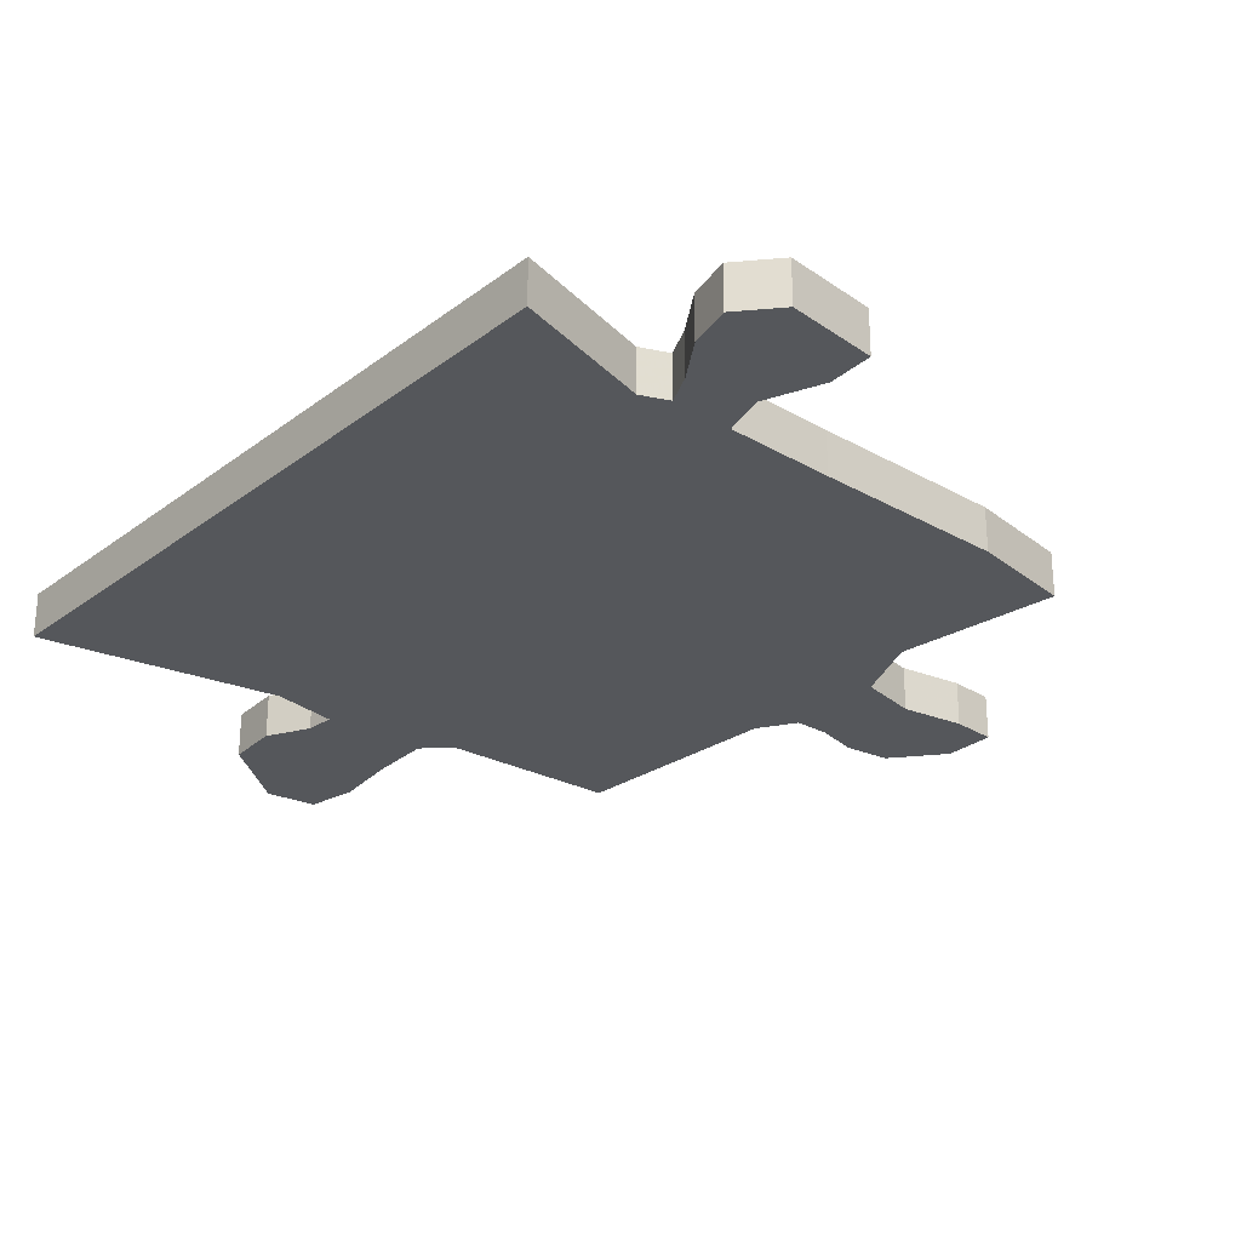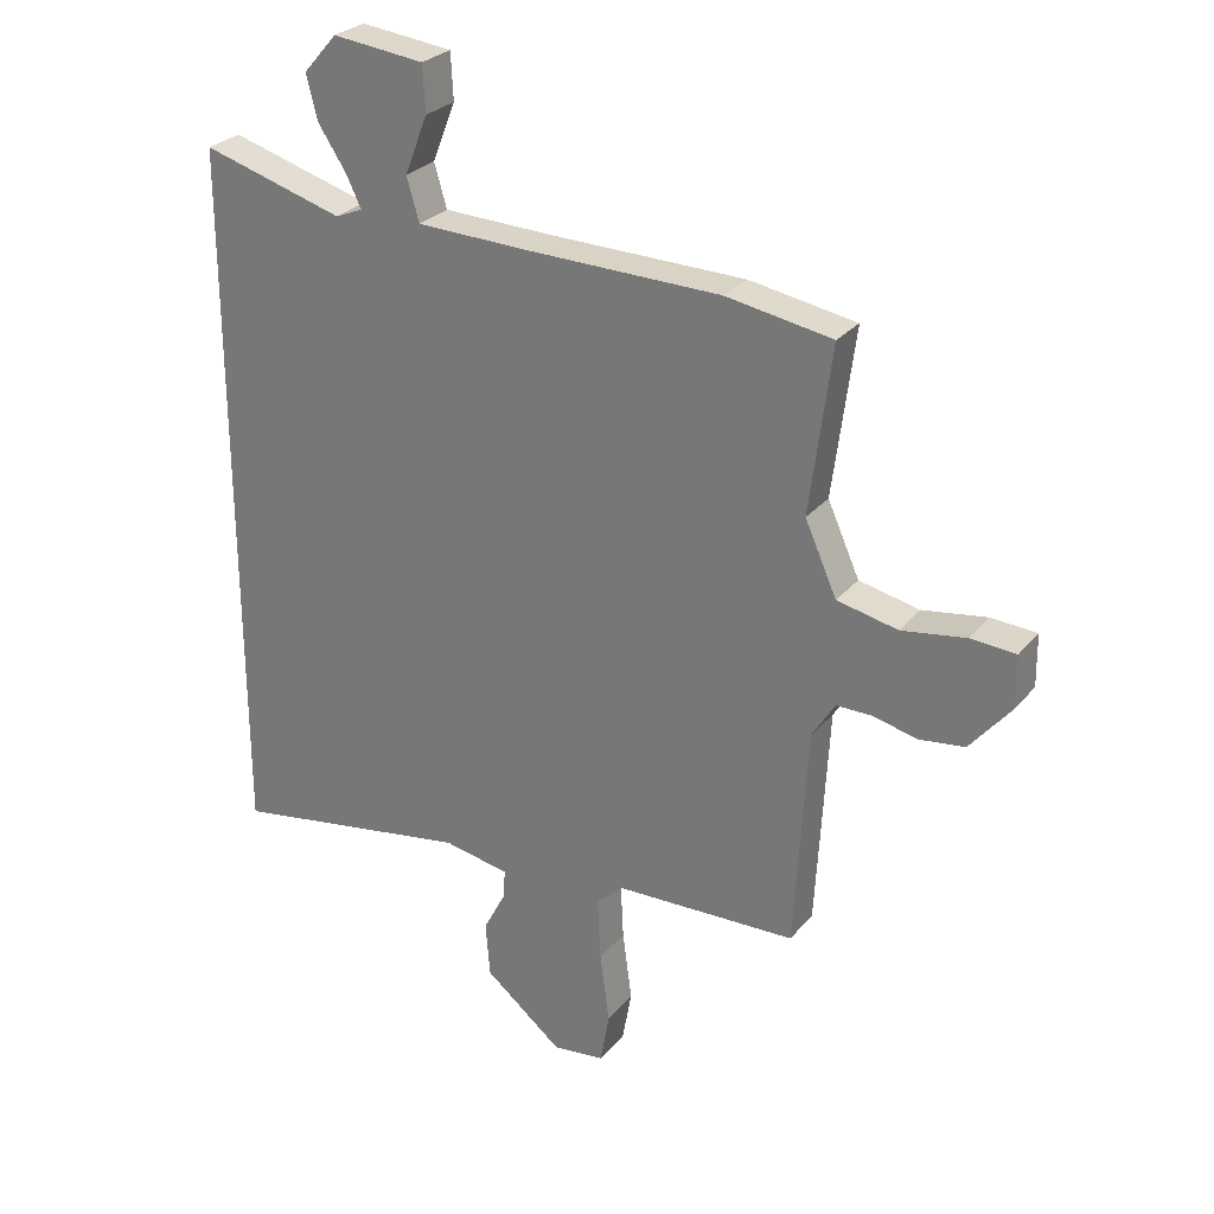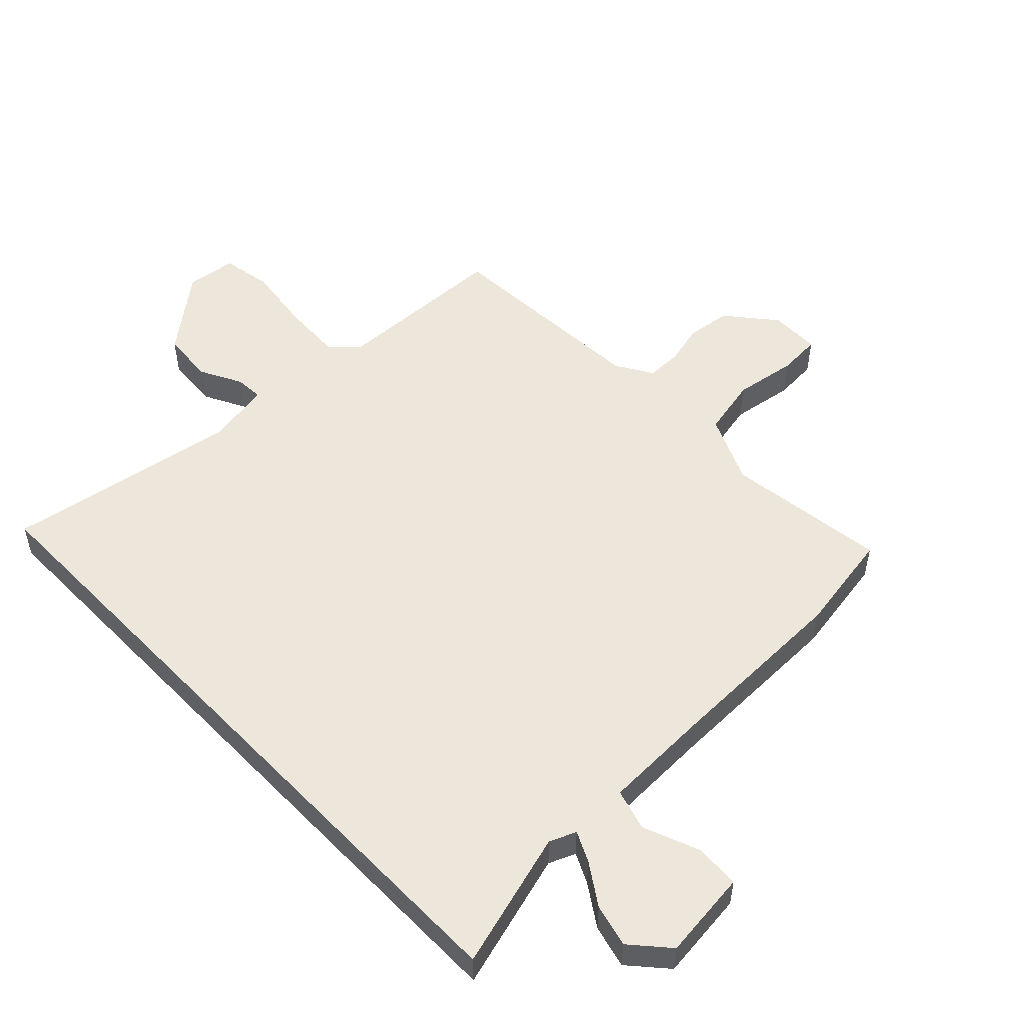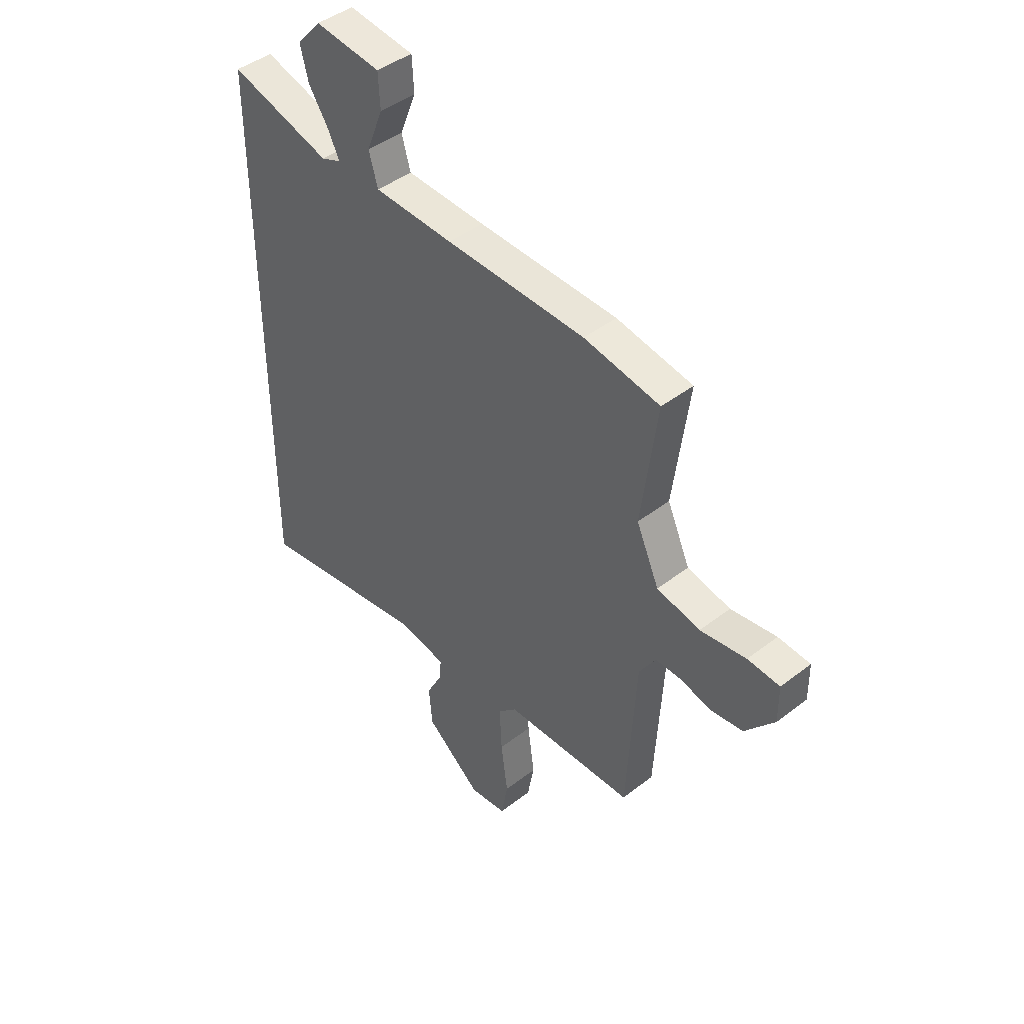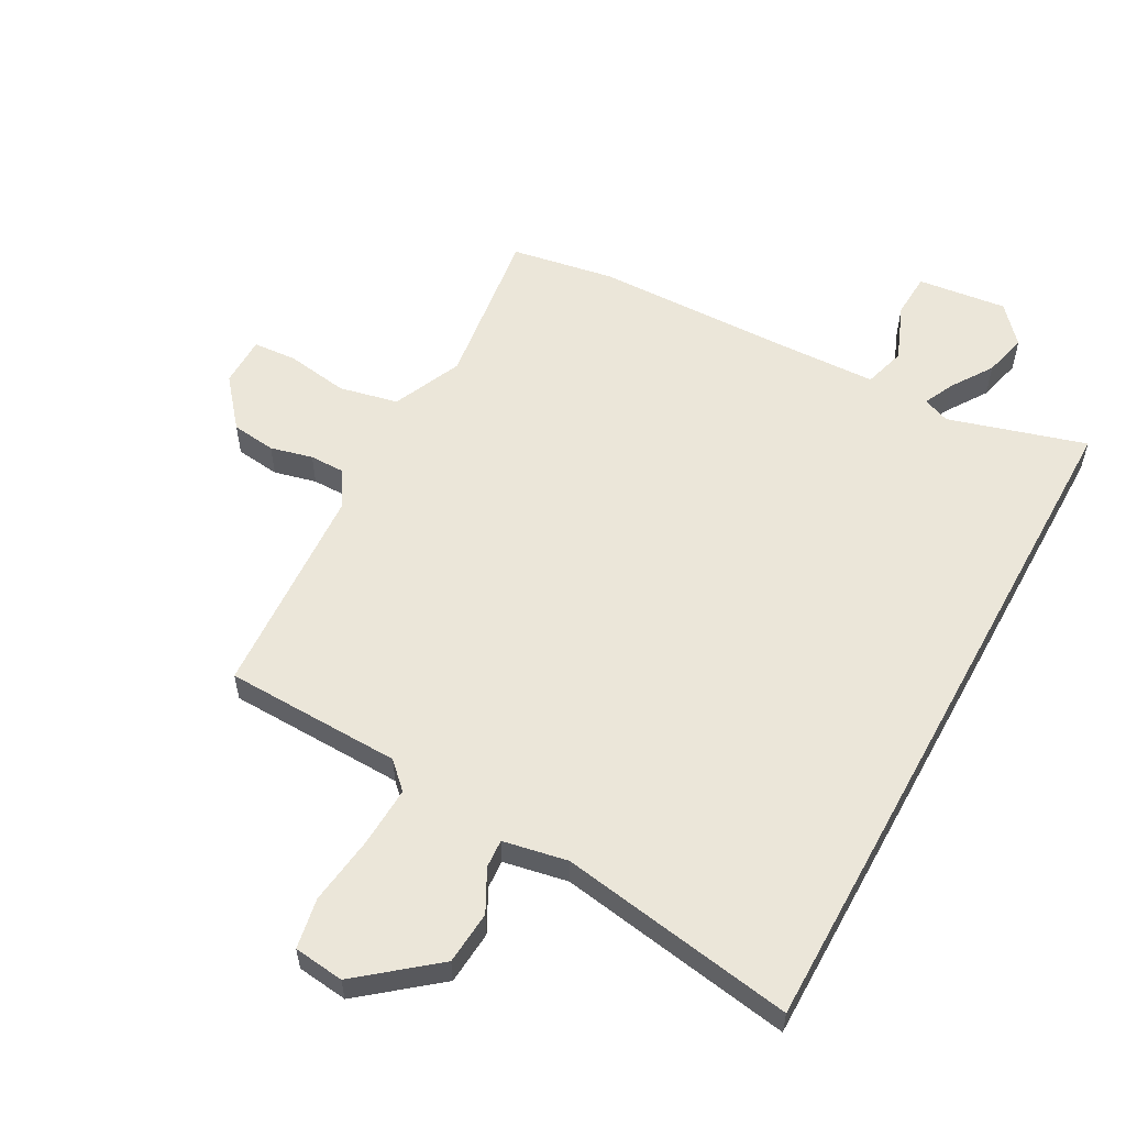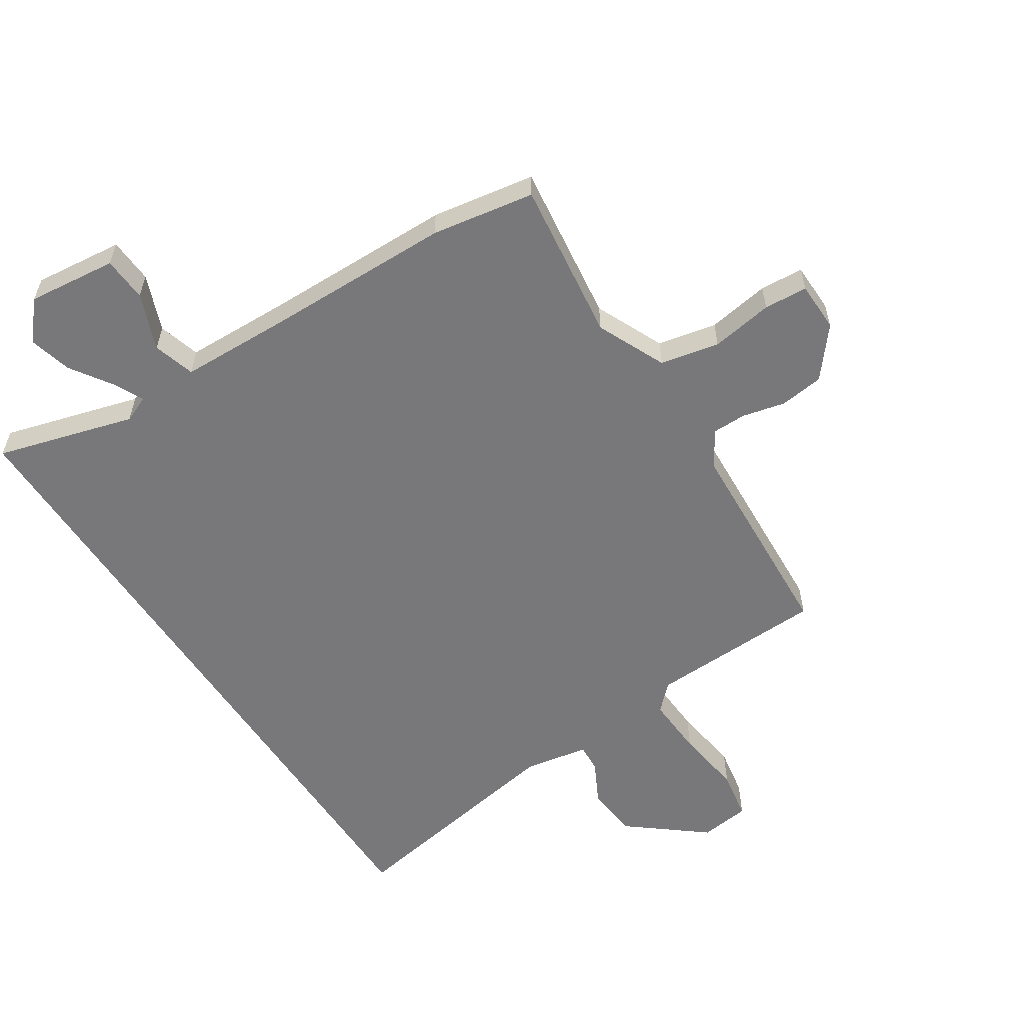
<metadata>
{"format":"obj","ext":"obj","renderer":"f3d","projection":"perspective","resolution":1024,"background":"white","views":[{"elev":-26.8,"azim":-40.6,"up":"+Y"},{"elev":27.5,"azim":30.8,"up":"+Z"},{"elev":52.1,"azim":-43.8,"up":"+Y"},{"elev":44.1,"azim":47.9,"up":"+Z"},{"elev":56.8,"azim":-151.4,"up":"+Y"},{"elev":-57.5,"azim":33.2,"up":"+Y"}]}
</metadata>
<code>
v -0.5 0.07 0.586
v -0.273 0.07 0.52
v -0.229 0.07 0.538
v -0.253 0.07 0.588
v -0.298 0.07 0.656
v -0.316 0.07 0.727
v -0.262 0.07 0.788
v -0.115 0.07 0.771
v -0.111 0.07 0.697
v -0.148 0.07 0.604
v -0.128 0.07 0.535
v 0.05 0.07 0.529
v 0.363 0.07 0.523
v 0.533 0.07 0.494
v 0.498 0.07 0.227
v 0.549 0.07 0.113
v 0.646 0.07 0.092
v 0.749 0.07 0.108
v 0.821 0.07 0.103
v 0.822 0.07 0.02
v 0.756 0.07 -0.06
v 0.683 0.07 -0.069
v 0.613 0.07 -0.052
v 0.556 0.07 -0.052
v 0.519 0.07 -0.112
v 0.499 0.07 -0.466
v 0.207 0.07 -0.475
v 0.165 0.07 -0.516
v 0.17 0.07 -0.616
v 0.185 0.07 -0.729
v 0.17 0.07 -0.812
v 0.087 0.07 -0.822
v -0.038 0.07 -0.721
v -0.045 0.07 -0.633
v -0.009 0.07 -0.564
v -0.006 0.07 -0.517
v -0.112 0.07 -0.497
v -0.5 0.07 -0.561
v -0.5 0 0.586
v -0.273 0 0.52
v -0.229 0 0.538
v -0.253 0 0.588
v -0.298 0 0.656
v -0.316 0 0.727
v -0.262 0 0.788
v -0.115 0 0.771
v -0.111 0 0.697
v -0.148 0 0.604
v -0.128 0 0.535
v 0.05 0 0.529
v 0.363 0 0.523
v 0.533 0 0.494
v 0.498 0 0.227
v 0.549 0 0.113
v 0.646 0 0.092
v 0.749 0 0.108
v 0.821 0 0.103
v 0.822 0 0.02
v 0.756 0 -0.06
v 0.683 0 -0.069
v 0.613 0 -0.052
v 0.556 0 -0.052
v 0.519 0 -0.112
v 0.499 0 -0.466
v 0.207 0 -0.475
v 0.165 0 -0.516
v 0.17 0 -0.616
v 0.185 0 -0.729
v 0.17 0 -0.812
v 0.087 0 -0.822
v -0.038 0 -0.721
v -0.045 0 -0.633
v -0.009 0 -0.564
v -0.006 0 -0.517
v -0.112 0 -0.497
v -0.5 0 -0.561
f 37 38 1 2
f 36 37 2 3
f 33 34 35
f 32 33 35
f 31 32 35
f 30 31 35
f 29 30 35
f 28 29 35 36
f 27 28 36 3
f 25 26 27 3
f 21 22 23
f 20 21 23
f 19 20 23
f 18 19 23
f 17 18 23
f 16 17 23 24
f 25 3 4
f 24 25 4
f 16 24 4
f 15 16 4
f 12 13 14 15
f 8 9 10
f 7 8 10
f 6 7 10
f 5 6 10
f 4 5 10
f 4 10 11
f 15 4 11
f 11 12 15
f 40 39 76 75
f 41 40 75 74
f 73 72 71
f 73 71 70
f 73 70 69
f 73 69 68
f 73 68 67
f 74 73 67 66
f 41 74 66 65
f 41 65 64 63
f 61 60 59
f 61 59 58
f 61 58 57
f 61 57 56
f 61 56 55
f 62 61 55 54
f 42 41 63
f 42 63 62
f 42 62 54
f 42 54 53
f 53 52 51 50
f 48 47 46
f 48 46 45
f 48 45 44
f 48 44 43
f 48 43 42
f 49 48 42
f 49 42 53
f 53 50 49
f 1 39 40 2
f 2 40 41 3
f 3 41 42 4
f 4 42 43 5
f 5 43 44 6
f 6 44 45 7
f 7 45 46 8
f 8 46 47 9
f 9 47 48 10
f 10 48 49 11
f 11 49 50 12
f 12 50 51 13
f 13 51 52 14
f 14 52 53 15
f 15 53 54 16
f 16 54 55 17
f 17 55 56 18
f 18 56 57 19
f 19 57 58 20
f 20 58 59 21
f 21 59 60 22
f 22 60 61 23
f 23 61 62 24
f 24 62 63 25
f 25 63 64 26
f 26 64 65 27
f 27 65 66 28
f 28 66 67 29
f 29 67 68 30
f 30 68 69 31
f 31 69 70 32
f 32 70 71 33
f 33 71 72 34
f 34 72 73 35
f 35 73 74 36
f 36 74 75 37
f 37 75 76 38
f 38 76 39 1

</code>
